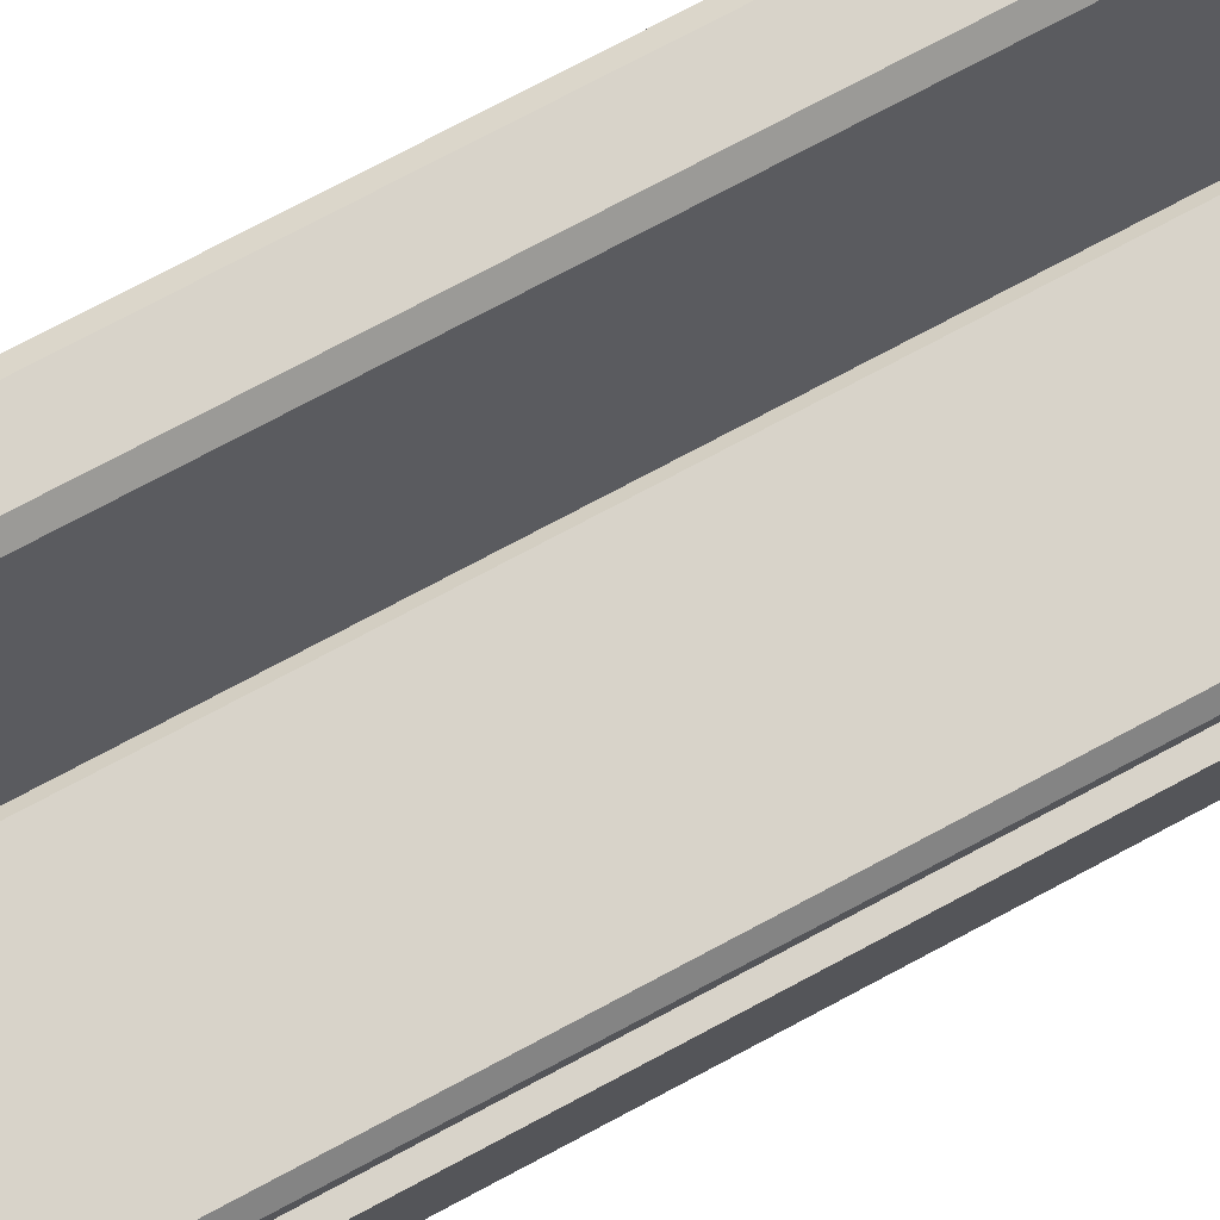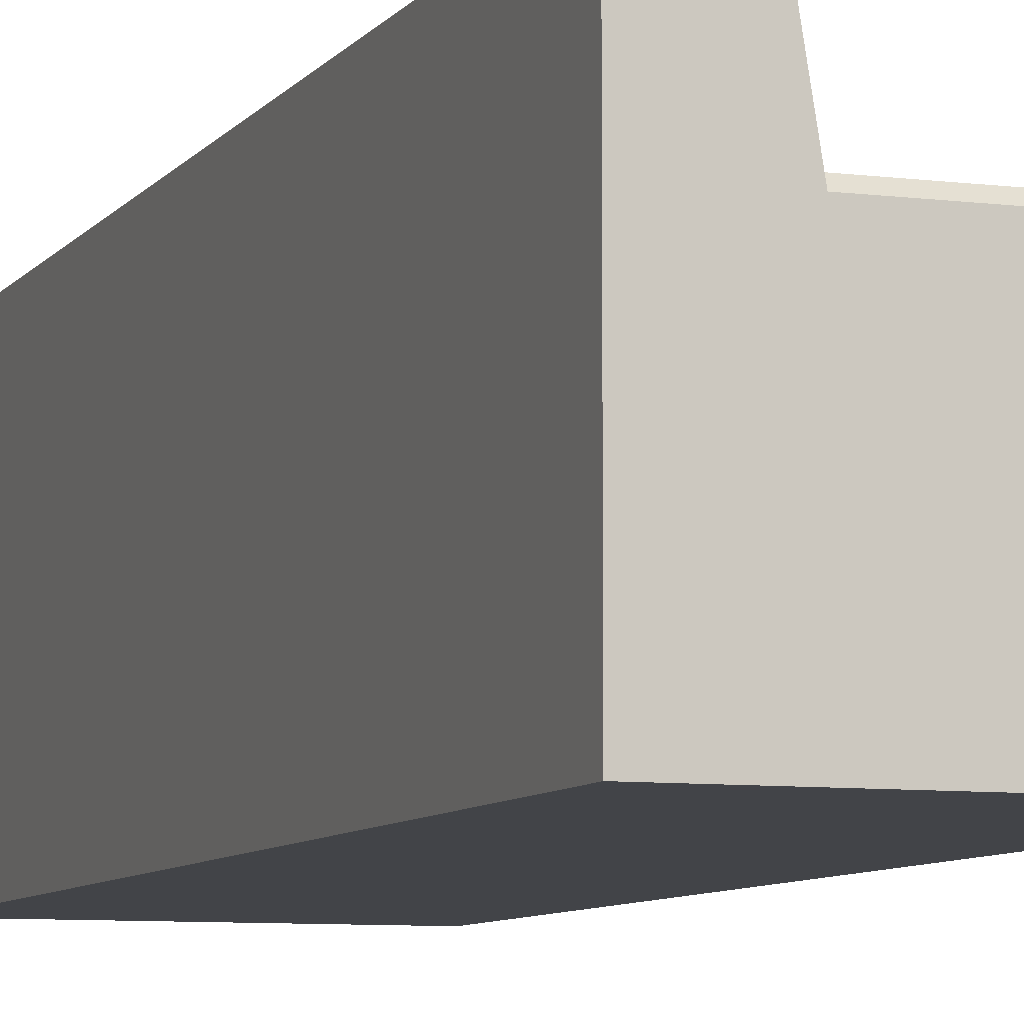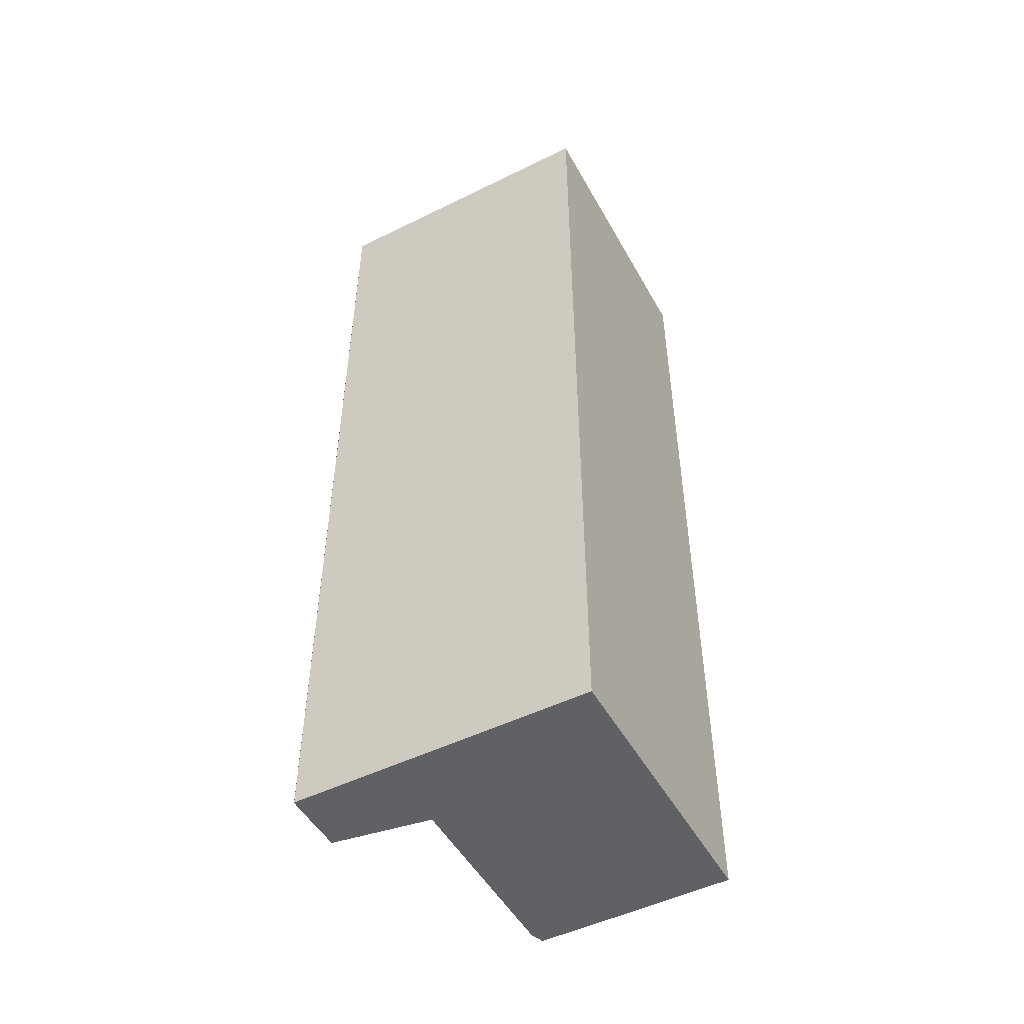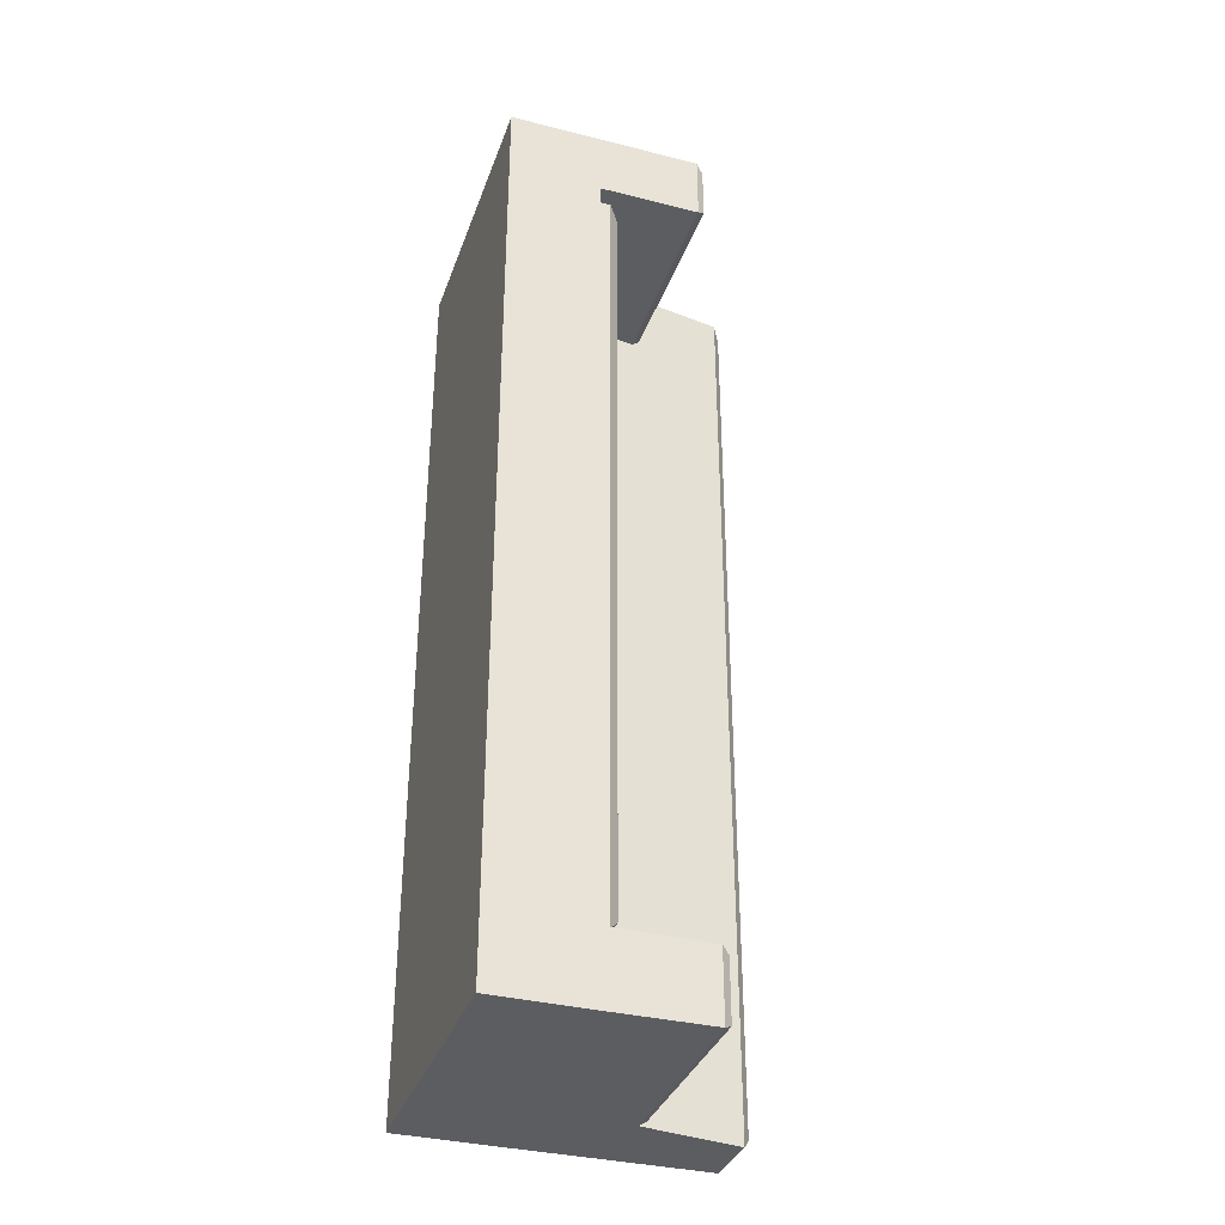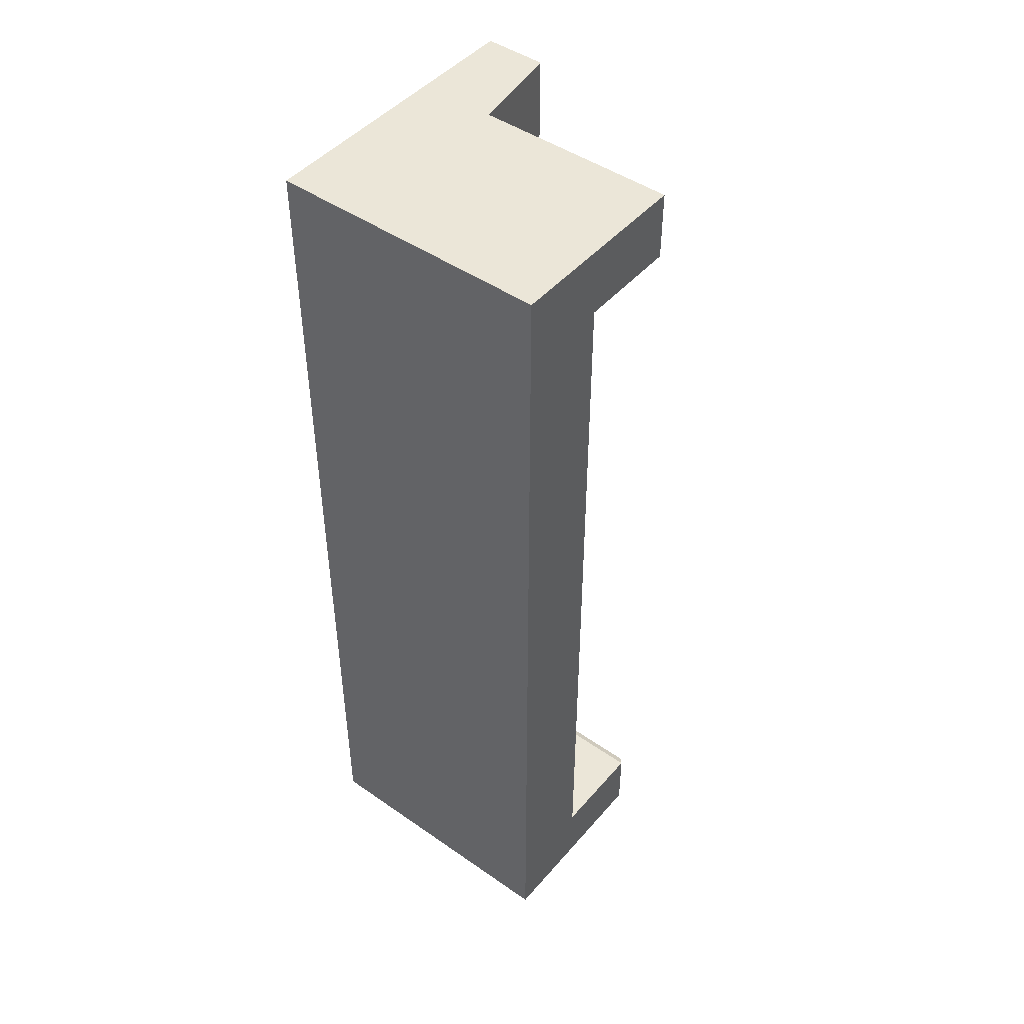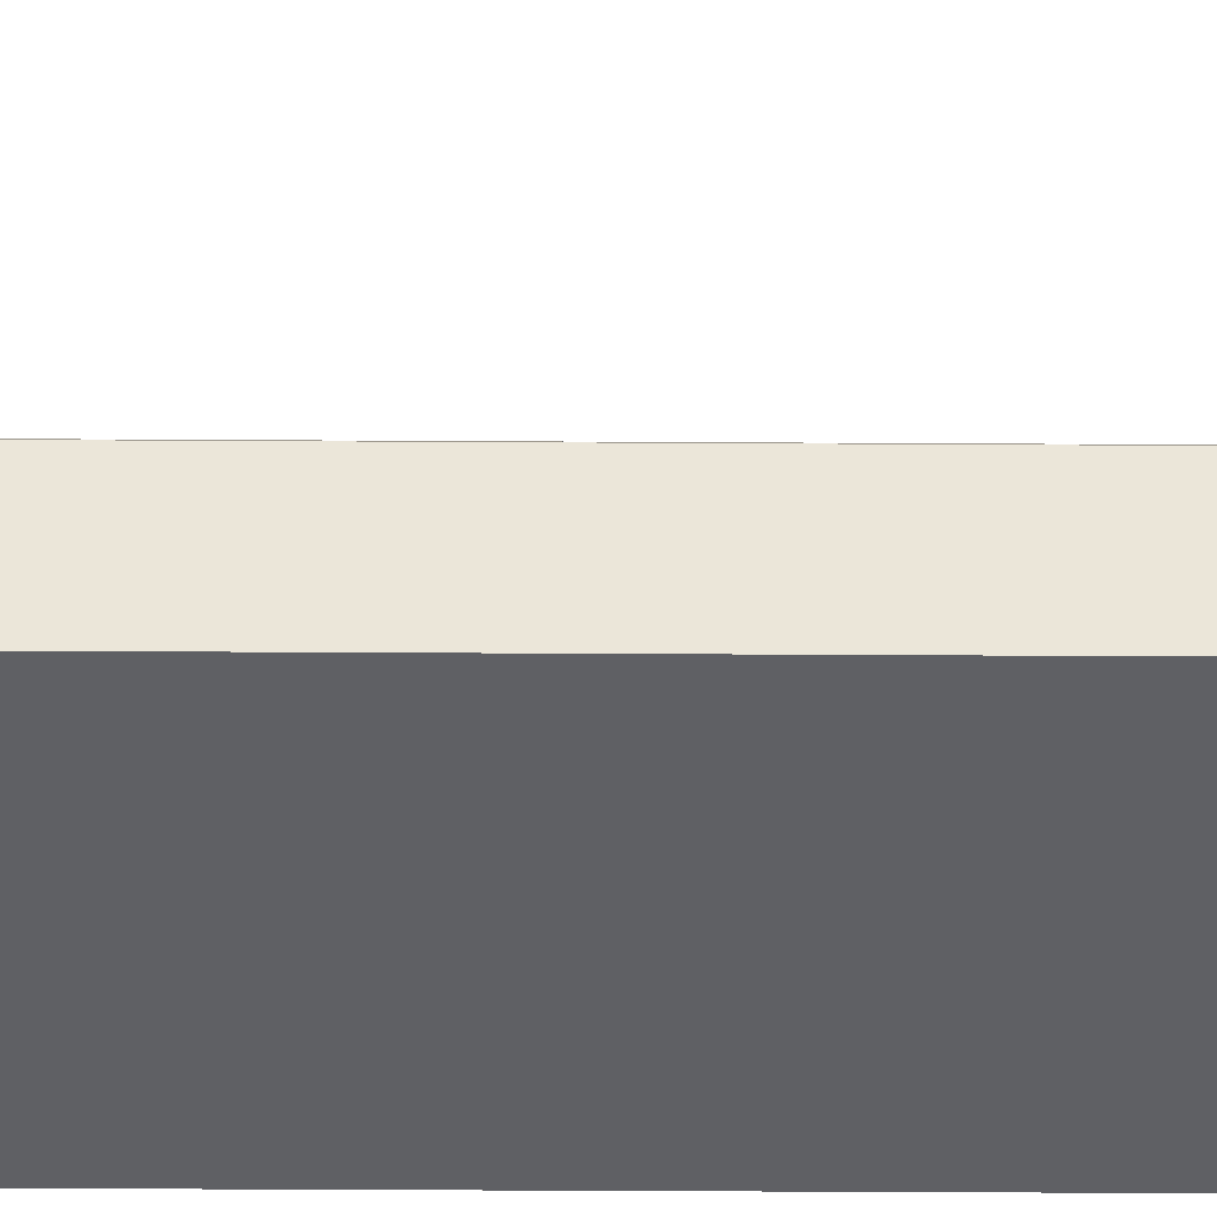
<metadata>
{"format":"obj","ext":"obj","renderer":"f3d","projection":"perspective","resolution":1024,"background":"white","views":[{"elev":75.9,"azim":62.0,"up":"+Y"},{"elev":-7.7,"azim":-20.0,"up":"+Y"},{"elev":-50.3,"azim":-61.6,"up":"+Z"},{"elev":-35.5,"azim":71.6,"up":"+Z"},{"elev":46.6,"azim":38.3,"up":"+Z"},{"elev":-43.2,"azim":89.6,"up":"+Y"}]}
</metadata>
<code>
o Cube_Cube.002
v -0.6317 -0.1269 1.691
v -0.6317 0.2054 1.691
v -0.6317 -0.1269 -1.691
v -0.6317 0.2054 -1.691
v 0.379 -0.1269 1.691
v 0.379 0.2054 1.691
v 0.379 -0.1269 -1.691
v 0.379 0.2054 -1.691
v -0.6317 0.2054 1.691
v 0.379 0.1888 1.691
v -0.6317 0.5726 1.691
v 0.379 0.5726 1.691
v -0.6317 0.5726 1.441
v 0.379 0.5726 1.441
v -0.6317 0.1956 1.441
v 0.379 0.1956 1.441
v -0.6317 0.5726 -1.439
v 0.379 0.5726 -1.439
v -0.6317 0.5726 -1.689
v 0.379 0.5726 -1.689
v -0.6317 0.1794 -1.439
v 0.379 0.1908 -1.439
v -0.6317 0.5726 -1.689
v -0.6317 0.5726 1.691
v -0.6317 0.5726 -1.689
v -0.6317 0.5726 1.691
v -0.6317 0.5726 -1.689
v -0.6317 0.9348 1.691
v -0.6317 0.9348 -1.689
v -0.6317 0.9348 1.691
v -0.6317 0.9348 -1.689
v -0.4063 0.9348 1.691
v -0.4063 0.9348 -1.689
v -0.2841 0.1737 1.691
v -0.2841 0.1737 -1.689
v -0.5938 0.9641 1.652
v -0.4441 0.9641 1.652
v -0.5938 0.9641 -1.65
v -0.4441 0.9641 -1.65
v -0.6118 0.6013 1.665
v -0.6118 0.6013 1.467
v 0.3592 0.6013 1.665
v 0.3592 0.6013 1.467
v -0.6085 0.6013 -1.458
v -0.6085 0.6013 -1.671
v 0.3558 0.6013 -1.458
v 0.3558 0.6013 -1.671
f 2 3 1
f 4 7 3
f 8 5 7
f 6 1 5
f 7 1 3
f 4 6 8
f 20 4 19
f 13 16 15
f 12 16 14
f 9 12 11
f 11 41 13
f 9 13 15
f 8 18 22
f 13 43 14
f 17 4 21
f 17 22 18
f 33 38 39
f 35 32 34
f 33 4 31
f 31 9 30
f 9 32 30
f 39 36 37
f 30 38 31
f 32 36 30
f 33 37 32
f 40 43 41
f 44 47 45
f 45 20 19
f 47 18 20
f 12 40 11
f 14 42 12
f 46 17 18
f 44 19 17
f 2 4 3
f 4 8 7
f 8 6 5
f 6 2 1
f 7 5 1
f 4 2 6
f 20 8 4
f 13 14 16
f 12 10 16
f 9 10 12
f 11 40 41
f 9 11 13
f 8 20 18
f 13 41 43
f 17 19 4
f 17 21 22
f 33 31 38
f 35 33 32
f 33 35 4
f 31 4 9
f 9 34 32
f 39 38 36
f 30 36 38
f 32 37 36
f 33 39 37
f 40 42 43
f 44 46 47
f 45 47 20
f 47 46 18
f 12 42 40
f 14 43 42
f 46 44 17
f 44 45 19
l 2 9
l 6 10
l 19 23
l 11 24
l 23 25
l 24 26
l 25 27
l 26 28
l 27 29
l 28 30
l 29 31
o Cube.001_Cube.003
v -0.3074 -0.01532 1.42
v -0.3074 0.2588 1.42
v -0.3074 -0.01532 -1.42
v -0.3074 0.2588 -1.42
v 0.334 -0.01532 1.42
v 0.334 0.2588 1.42
v 0.334 -0.01532 -1.42
v 0.334 0.2588 -1.42
v -0.2752 0.2925 1.379
v -0.2752 0.2925 -1.379
v 0.3019 0.2925 -1.379
v 0.3019 0.2925 1.379
f 49 50 48
f 51 54 50
f 55 52 54
f 53 48 52
f 54 48 50
f 49 57 51
f 57 59 58
f 53 56 49
f 51 58 55
f 55 59 53
f 49 51 50
f 51 55 54
f 55 53 52
f 53 49 48
f 54 52 48
f 49 56 57
f 57 56 59
f 53 59 56
f 51 57 58
f 55 58 59

</code>
